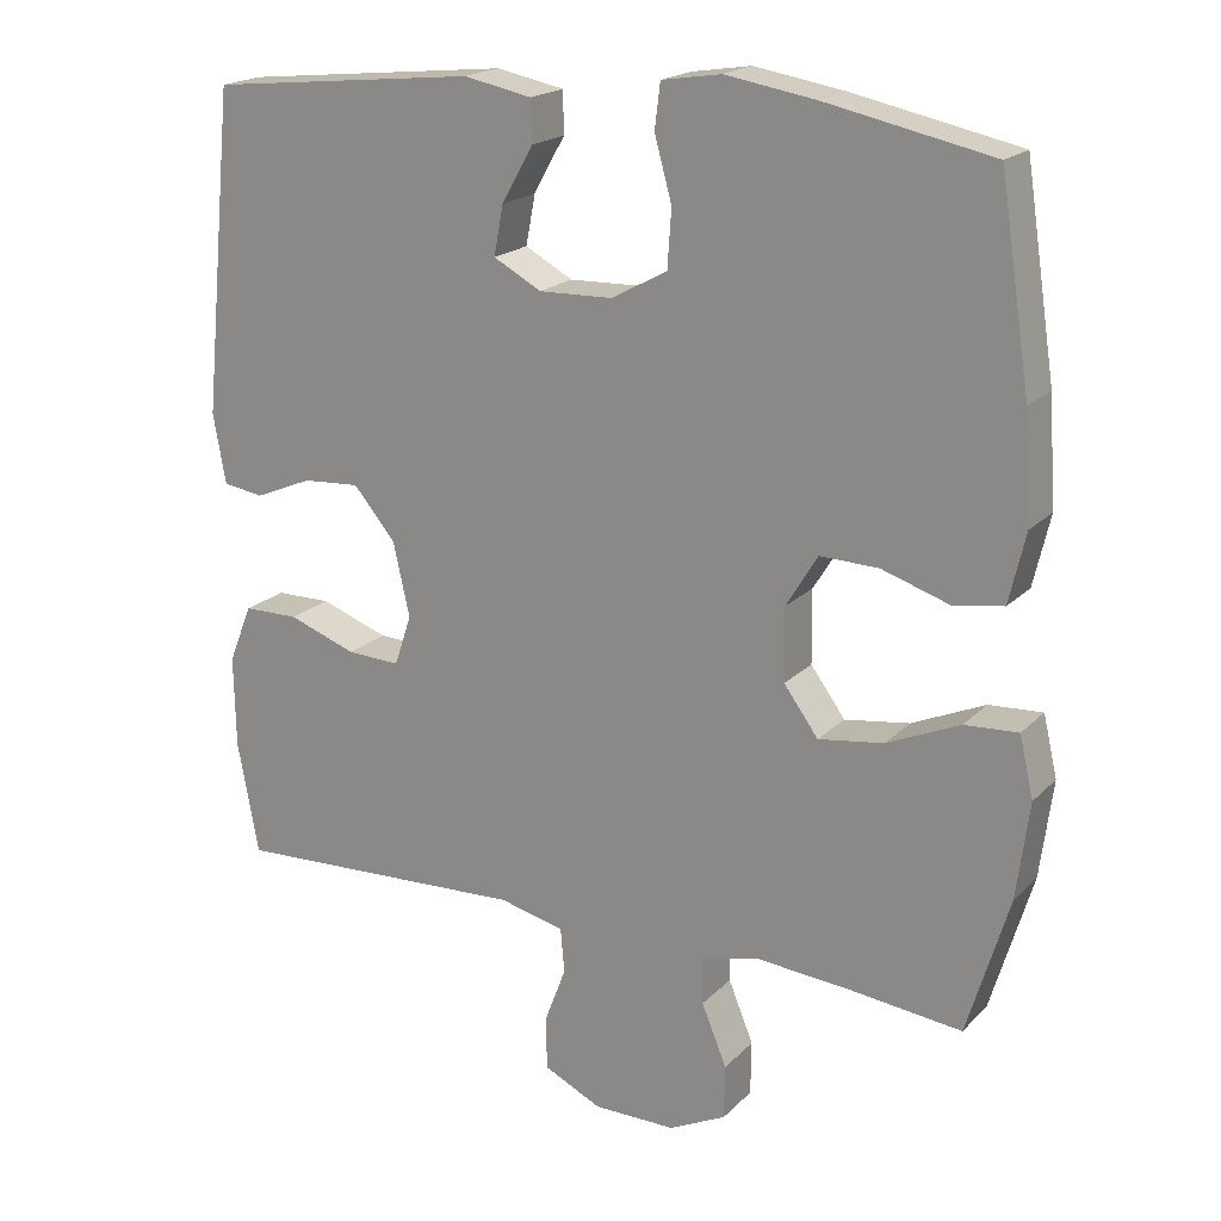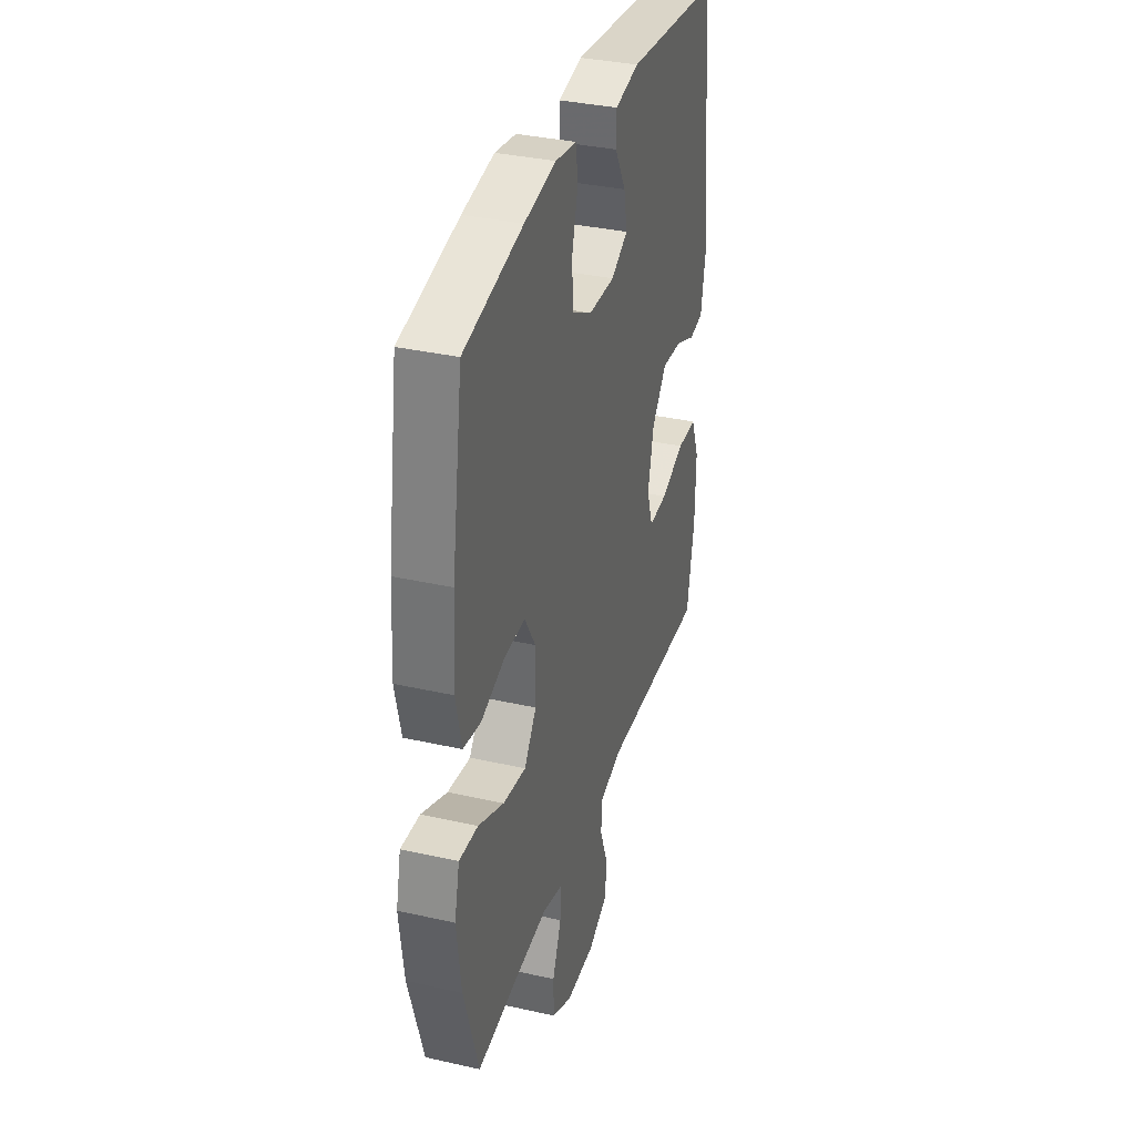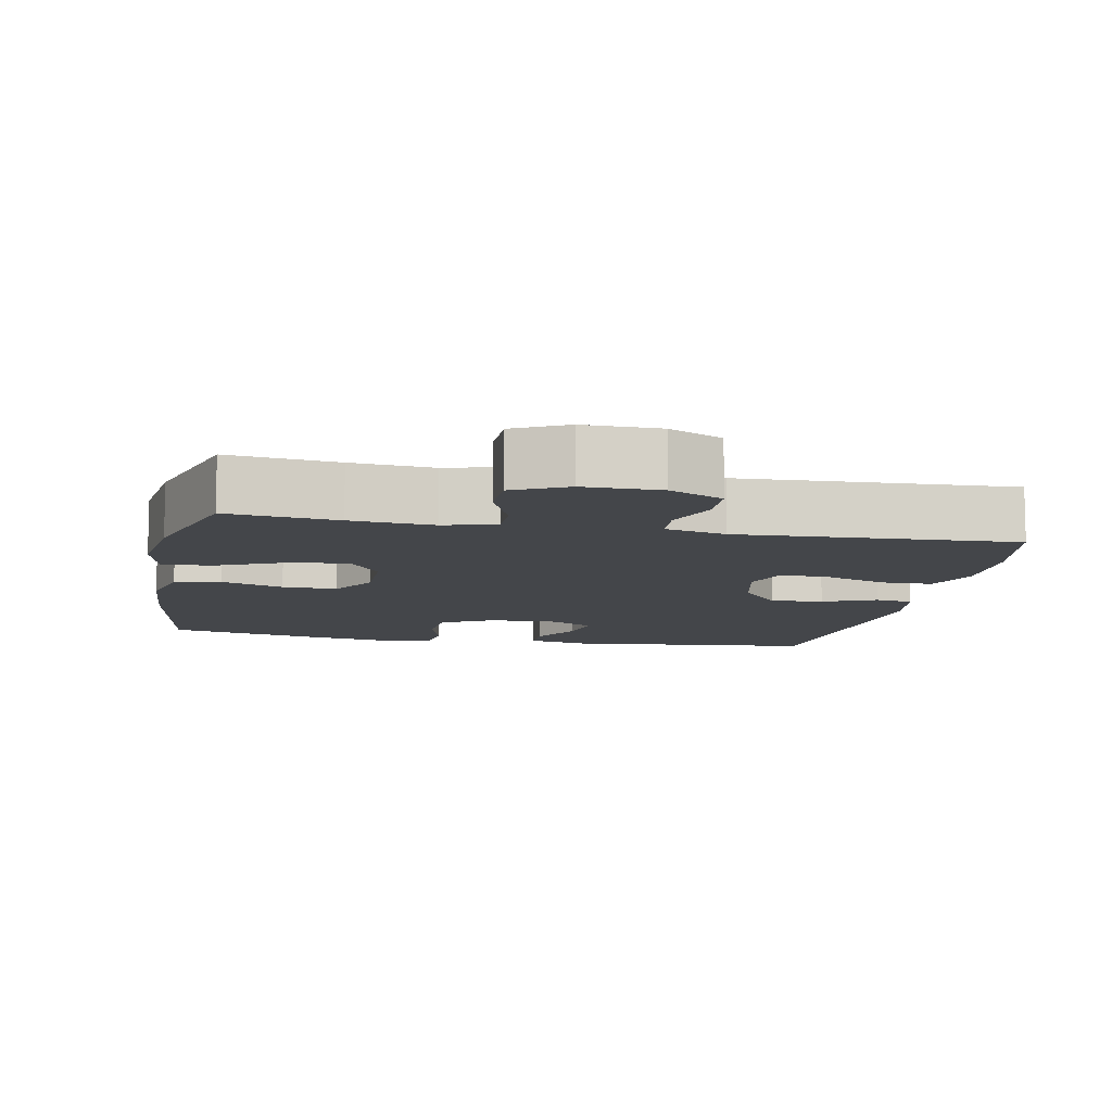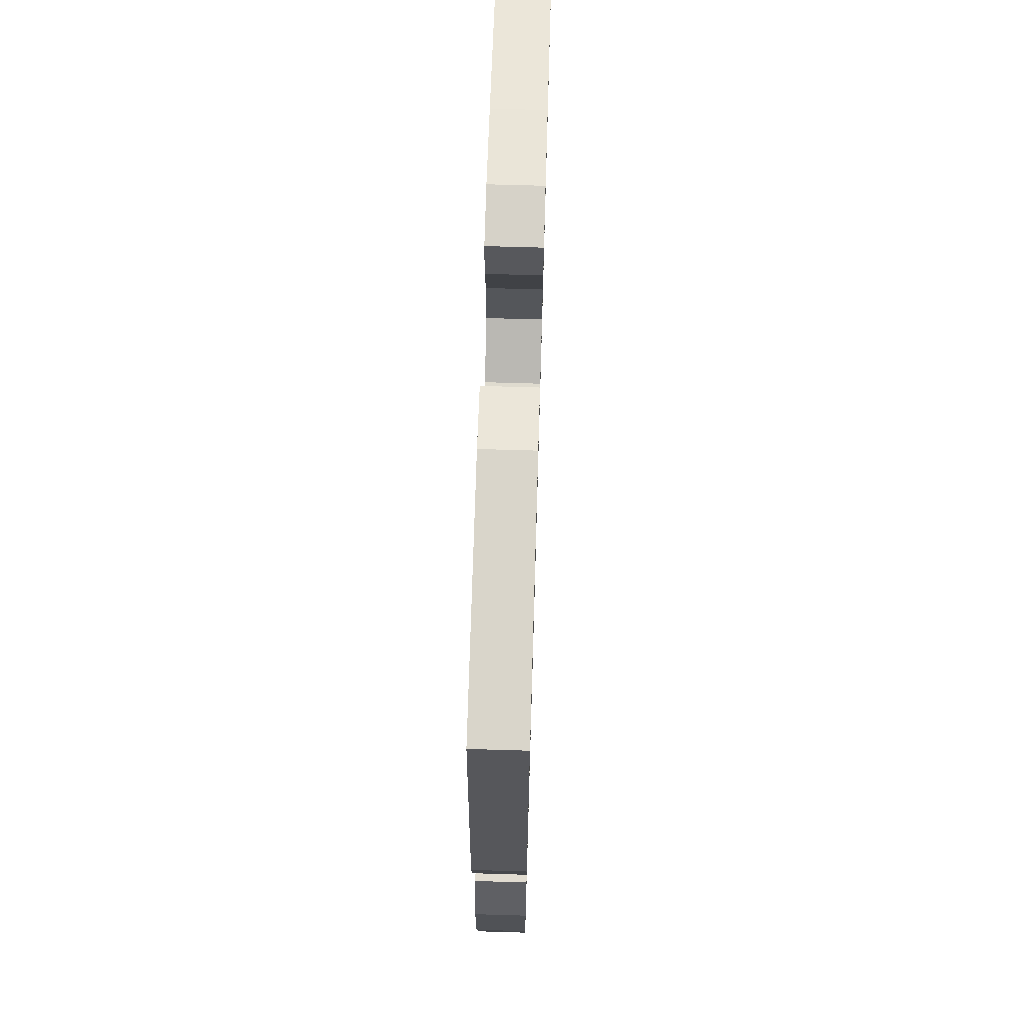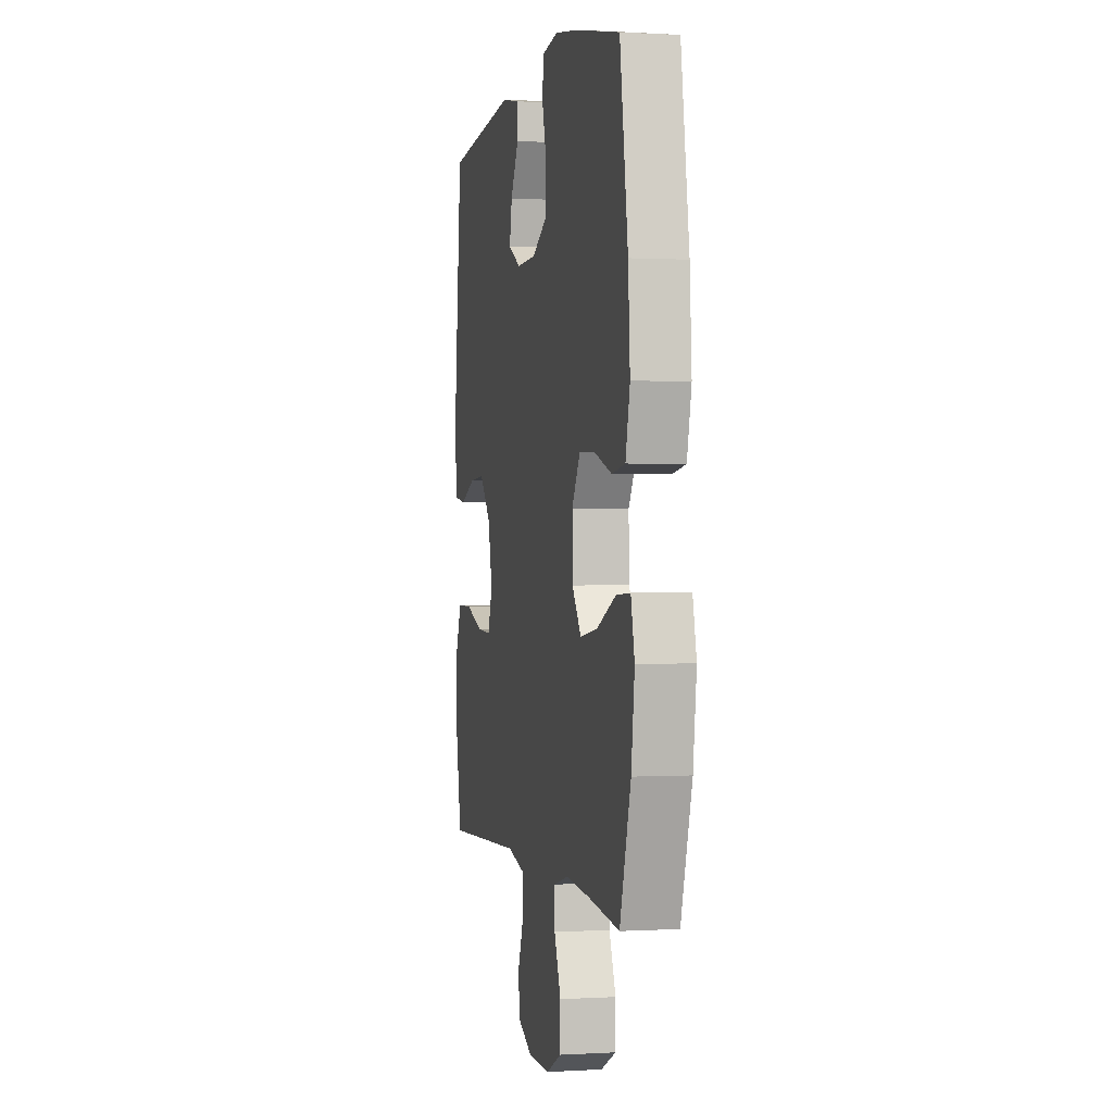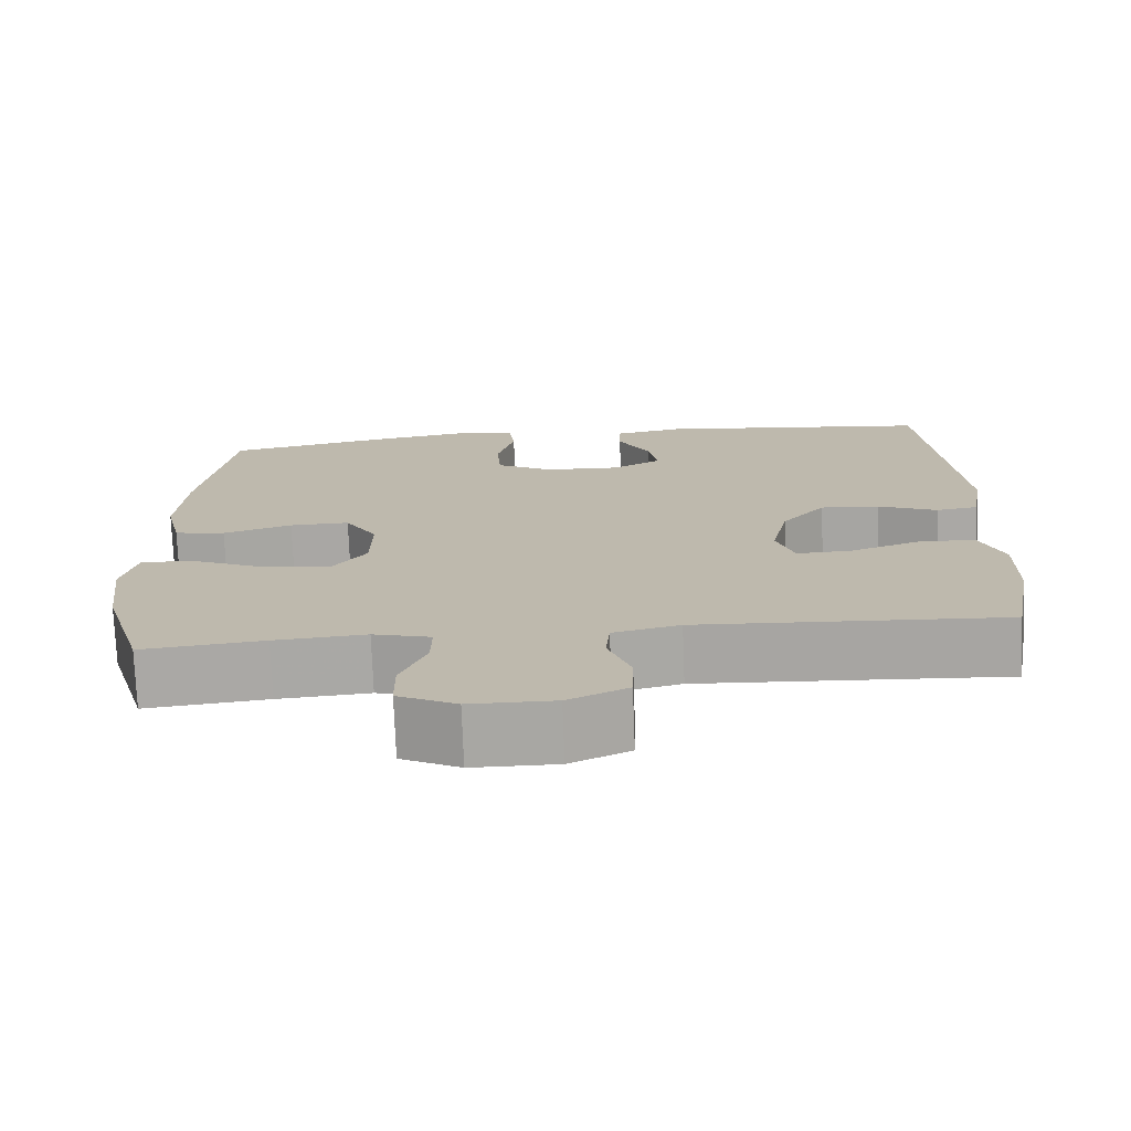
<metadata>
{"format":"obj","ext":"obj","renderer":"f3d","projection":"perspective","resolution":1024,"background":"white","views":[{"elev":19.4,"azim":30.1,"up":"+Z"},{"elev":34.8,"azim":106.8,"up":"+Z"},{"elev":-9.7,"azim":168.8,"up":"+Y"},{"elev":68.4,"azim":-88.3,"up":"+Z"},{"elev":0.4,"azim":77.6,"up":"+Z"},{"elev":-74.5,"azim":-177.8,"up":"+Z"}]}
</metadata>
<code>
v 0.5 0.07 -0.5
v 0.348 0.07 -0.483
v 0.234 0.07 -0.474
v 0.162 0.07 -0.493
v 0.163 0.07 -0.552
v 0.195 0.07 -0.63
v 0.194 0.07 -0.699
v 0.121 0.07 -0.735
v 0.016 0.07 -0.735
v -0.058 0.07 -0.7
v -0.06 0.07 -0.633
v -0.032 0.07 -0.559
v -0.037 0.07 -0.502
v -0.12 0.07 -0.482
v -0.5 0.07 -0.5
v -0.527 0.07 -0.355
v -0.529 0.07 -0.238
v -0.499 0.07 -0.163
v -0.428 0.07 -0.162
v -0.341 0.07 -0.193
v -0.273 0.07 -0.196
v -0.251 0.07 -0.131
v -0.272 0.07 -0.037
v -0.326 0.07 0.027
v -0.399 0.07 0.022
v -0.473 0.07 -0.009
v -0.525 0.07 -0.001
v -0.541 0.07 0.088
v -0.5 0.07 0.5
v -0.156 0.07 0.536
v -0.069 0.07 0.519
v -0.068 0.07 0.466
v -0.108 0.07 0.395
v -0.12 0.07 0.332
v -0.059 0.07 0.299
v 0.036 0.07 0.302
v 0.107 0.07 0.341
v 0.112 0.07 0.414
v 0.09 0.07 0.494
v 0.097 0.07 0.551
v 0.173 0.07 0.563
v 0.288 0.07 0.544
v 0.5 0.07 0.5
v 0.539 0.07 0.245
v 0.548 0.07 0.11
v 0.527 0.07 0.02
v 0.463 0.07 0.01
v 0.377 0.07 0.038
v 0.302 0.07 0.04
v 0.262 0.07 -0.026
v 0.263 0.07 -0.119
v 0.307 0.07 -0.179
v 0.39 0.07 -0.167
v 0.483 0.07 -0.126
v 0.551 0.07 -0.122
v 0.569 0.07 -0.199
v 0.553 0.07 -0.323
v 0.5 0 -0.5
v 0.348 0 -0.483
v 0.234 0 -0.474
v 0.162 0 -0.493
v 0.163 0 -0.552
v 0.195 0 -0.63
v 0.194 0 -0.699
v 0.121 0 -0.735
v 0.016 0 -0.735
v -0.058 0 -0.7
v -0.06 0 -0.633
v -0.032 0 -0.559
v -0.037 0 -0.502
v -0.12 0 -0.482
v -0.5 0 -0.5
v -0.527 0 -0.355
v -0.529 0 -0.238
v -0.499 0 -0.163
v -0.428 0 -0.162
v -0.341 0 -0.193
v -0.273 0 -0.196
v -0.251 0 -0.131
v -0.272 0 -0.037
v -0.326 0 0.027
v -0.399 0 0.022
v -0.473 0 -0.009
v -0.525 0 -0.001
v -0.541 0 0.088
v -0.5 0 0.5
v -0.156 0 0.536
v -0.069 0 0.519
v -0.068 0 0.466
v -0.108 0 0.395
v -0.12 0 0.332
v -0.059 0 0.299
v 0.036 0 0.302
v 0.107 0 0.341
v 0.112 0 0.414
v 0.09 0 0.494
v 0.097 0 0.551
v 0.173 0 0.563
v 0.288 0 0.544
v 0.5 0 0.5
v 0.539 0 0.245
v 0.548 0 0.11
v 0.527 0 0.02
v 0.463 0 0.01
v 0.377 0 0.038
v 0.302 0 0.04
v 0.262 0 -0.026
v 0.263 0 -0.119
v 0.307 0 -0.179
v 0.39 0 -0.167
v 0.483 0 -0.126
v 0.551 0 -0.122
v 0.569 0 -0.199
v 0.553 0 -0.323
f 57 1 2
f 56 57 2
f 55 56 2
f 54 55 2
f 53 54 2
f 52 53 2 3
f 51 52 3 4
f 50 51 4
f 46 47 48
f 45 46 48
f 44 45 48
f 43 44 48
f 42 43 48
f 41 42 48
f 40 41 48
f 39 40 48
f 38 39 48
f 37 38 48 49
f 36 37 49 50
f 31 32 33
f 30 31 33
f 29 30 33
f 28 29 33
f 27 28 33
f 26 27 33
f 25 26 33
f 24 25 33 34
f 23 24 34 35
f 18 19 20
f 17 18 20
f 16 17 20
f 15 16 20
f 14 15 20
f 13 14 20 21
f 10 11 12
f 9 10 12
f 8 9 12
f 7 8 12
f 6 7 12
f 5 6 12
f 4 5 12 13
f 50 4 13
f 36 50 13
f 35 36 13
f 23 35 13
f 22 23 13
f 13 21 22
f 59 58 114
f 59 114 113
f 59 113 112
f 59 112 111
f 59 111 110
f 60 59 110 109
f 61 60 109 108
f 61 108 107
f 105 104 103
f 105 103 102
f 105 102 101
f 105 101 100
f 105 100 99
f 105 99 98
f 105 98 97
f 105 97 96
f 105 96 95
f 106 105 95 94
f 107 106 94 93
f 90 89 88
f 90 88 87
f 90 87 86
f 90 86 85
f 90 85 84
f 90 84 83
f 90 83 82
f 91 90 82 81
f 92 91 81 80
f 77 76 75
f 77 75 74
f 77 74 73
f 77 73 72
f 77 72 71
f 78 77 71 70
f 69 68 67
f 69 67 66
f 69 66 65
f 69 65 64
f 69 64 63
f 69 63 62
f 70 69 62 61
f 70 61 107
f 70 107 93
f 70 93 92
f 70 92 80
f 70 80 79
f 79 78 70
f 1 58 59 2
f 2 59 60 3
f 3 60 61 4
f 4 61 62 5
f 5 62 63 6
f 6 63 64 7
f 7 64 65 8
f 8 65 66 9
f 9 66 67 10
f 10 67 68 11
f 11 68 69 12
f 12 69 70 13
f 13 70 71 14
f 14 71 72 15
f 15 72 73 16
f 16 73 74 17
f 17 74 75 18
f 18 75 76 19
f 19 76 77 20
f 20 77 78 21
f 21 78 79 22
f 22 79 80 23
f 23 80 81 24
f 24 81 82 25
f 25 82 83 26
f 26 83 84 27
f 27 84 85 28
f 28 85 86 29
f 29 86 87 30
f 30 87 88 31
f 31 88 89 32
f 32 89 90 33
f 33 90 91 34
f 34 91 92 35
f 35 92 93 36
f 36 93 94 37
f 37 94 95 38
f 38 95 96 39
f 39 96 97 40
f 40 97 98 41
f 41 98 99 42
f 42 99 100 43
f 43 100 101 44
f 44 101 102 45
f 45 102 103 46
f 46 103 104 47
f 47 104 105 48
f 48 105 106 49
f 49 106 107 50
f 50 107 108 51
f 51 108 109 52
f 52 109 110 53
f 53 110 111 54
f 54 111 112 55
f 55 112 113 56
f 56 113 114 57
f 57 114 58 1

</code>
